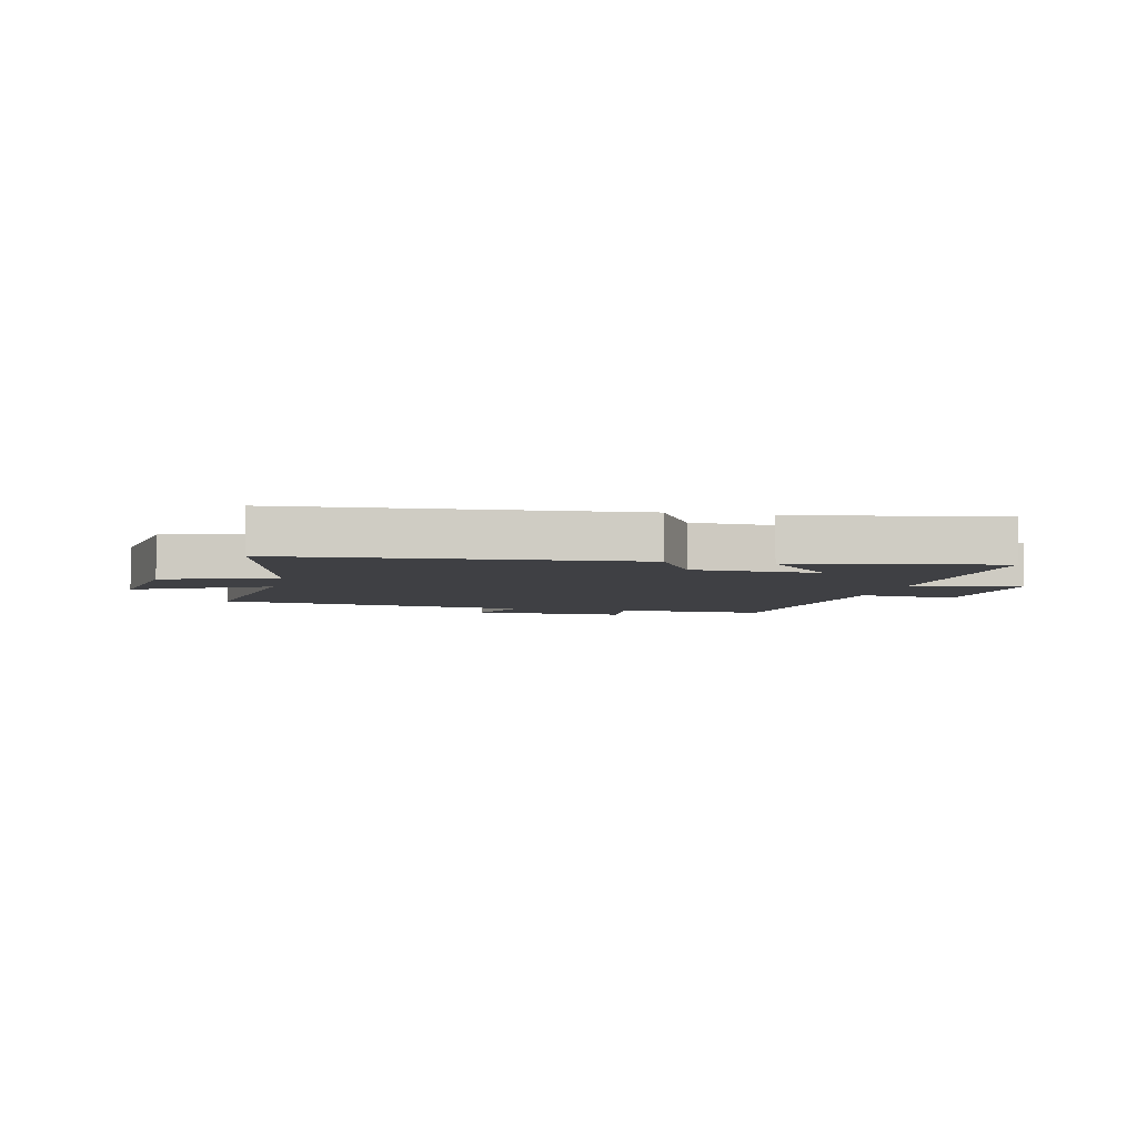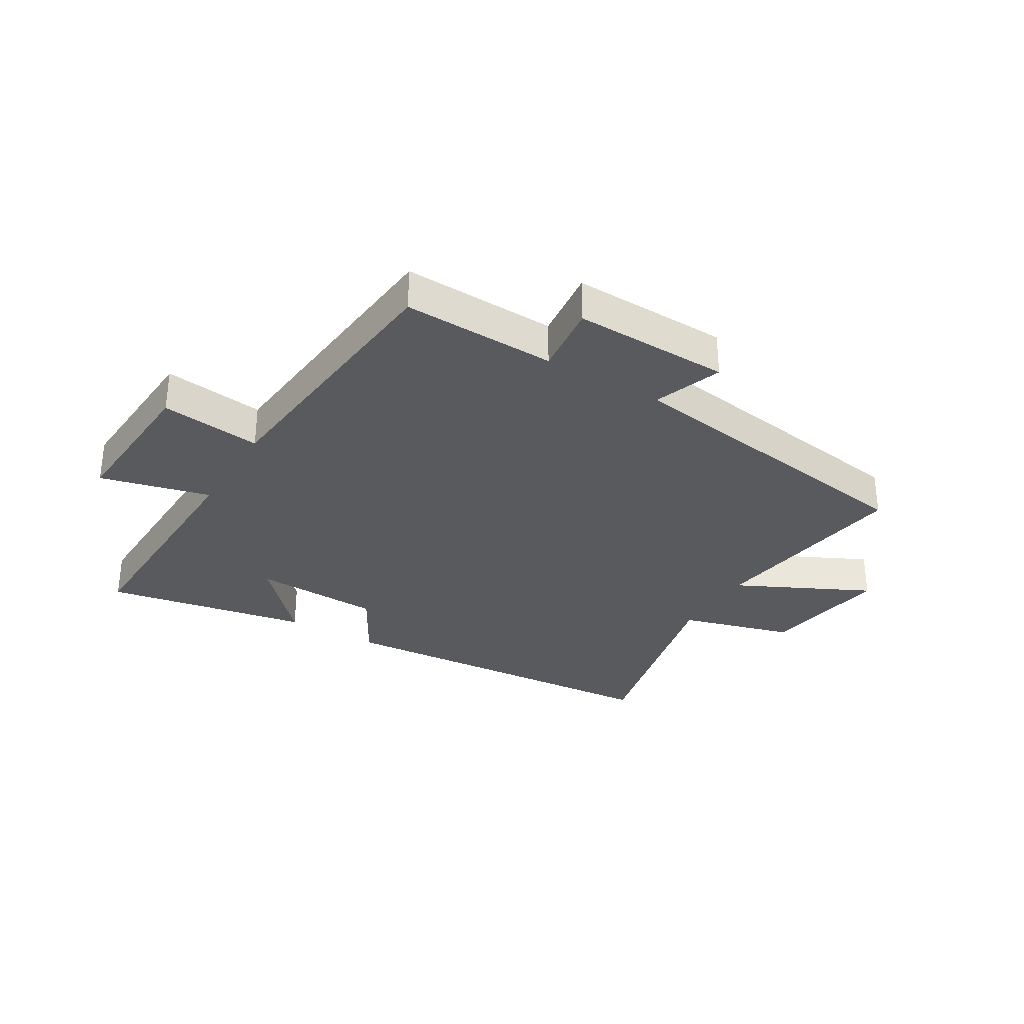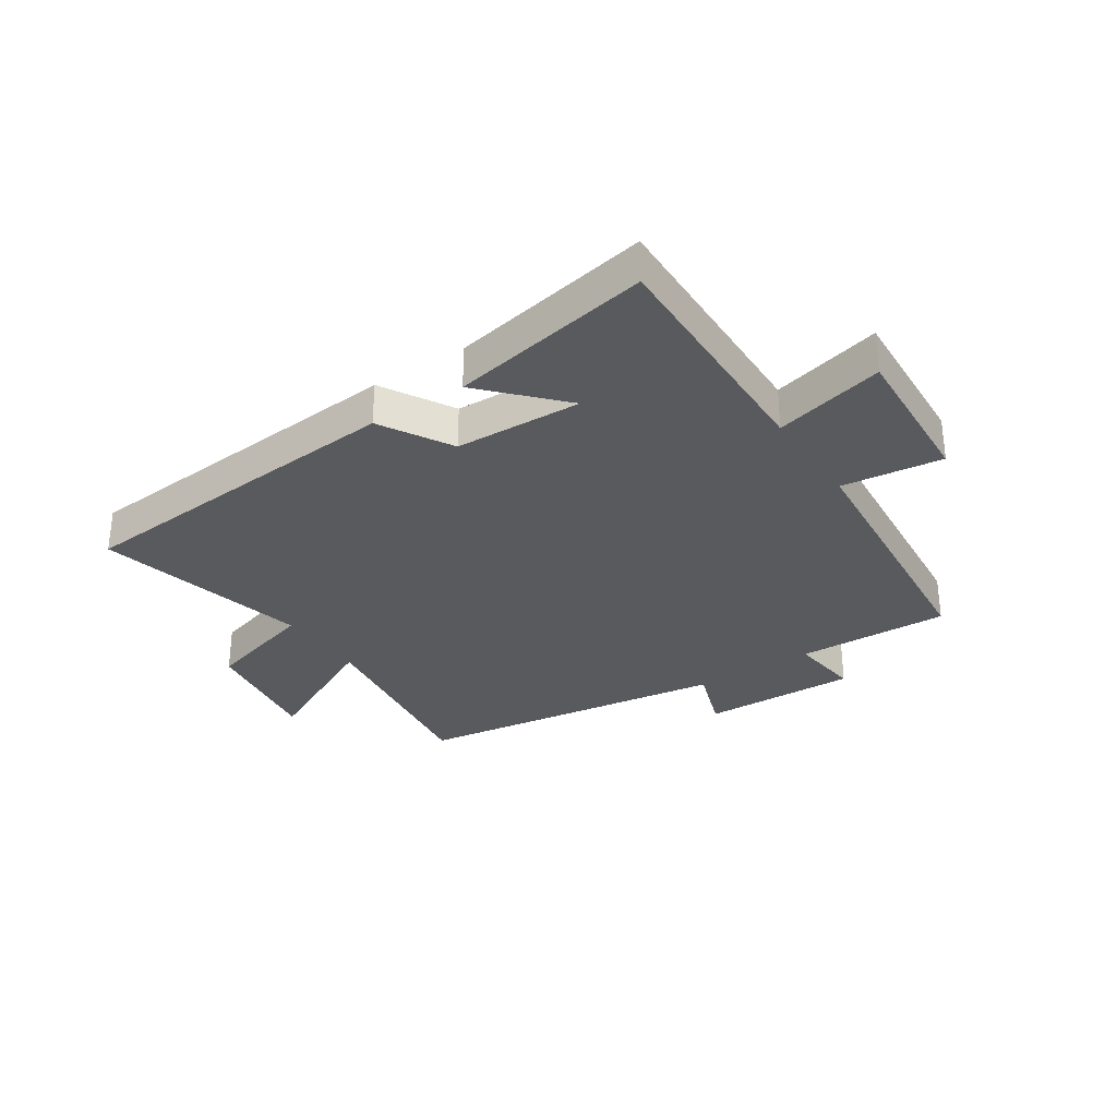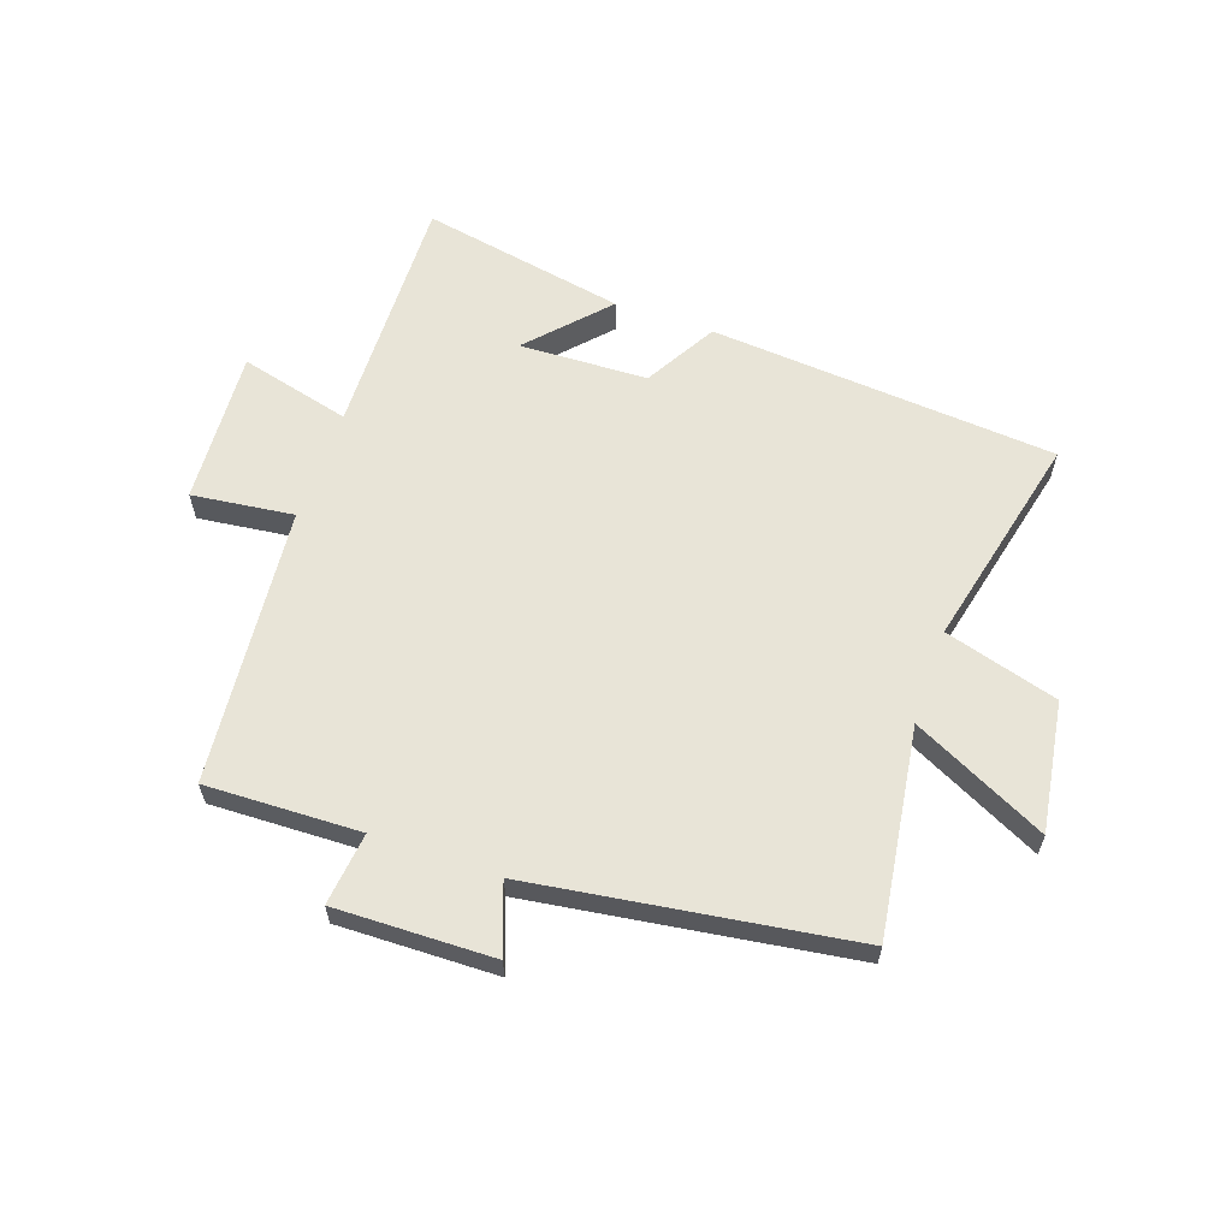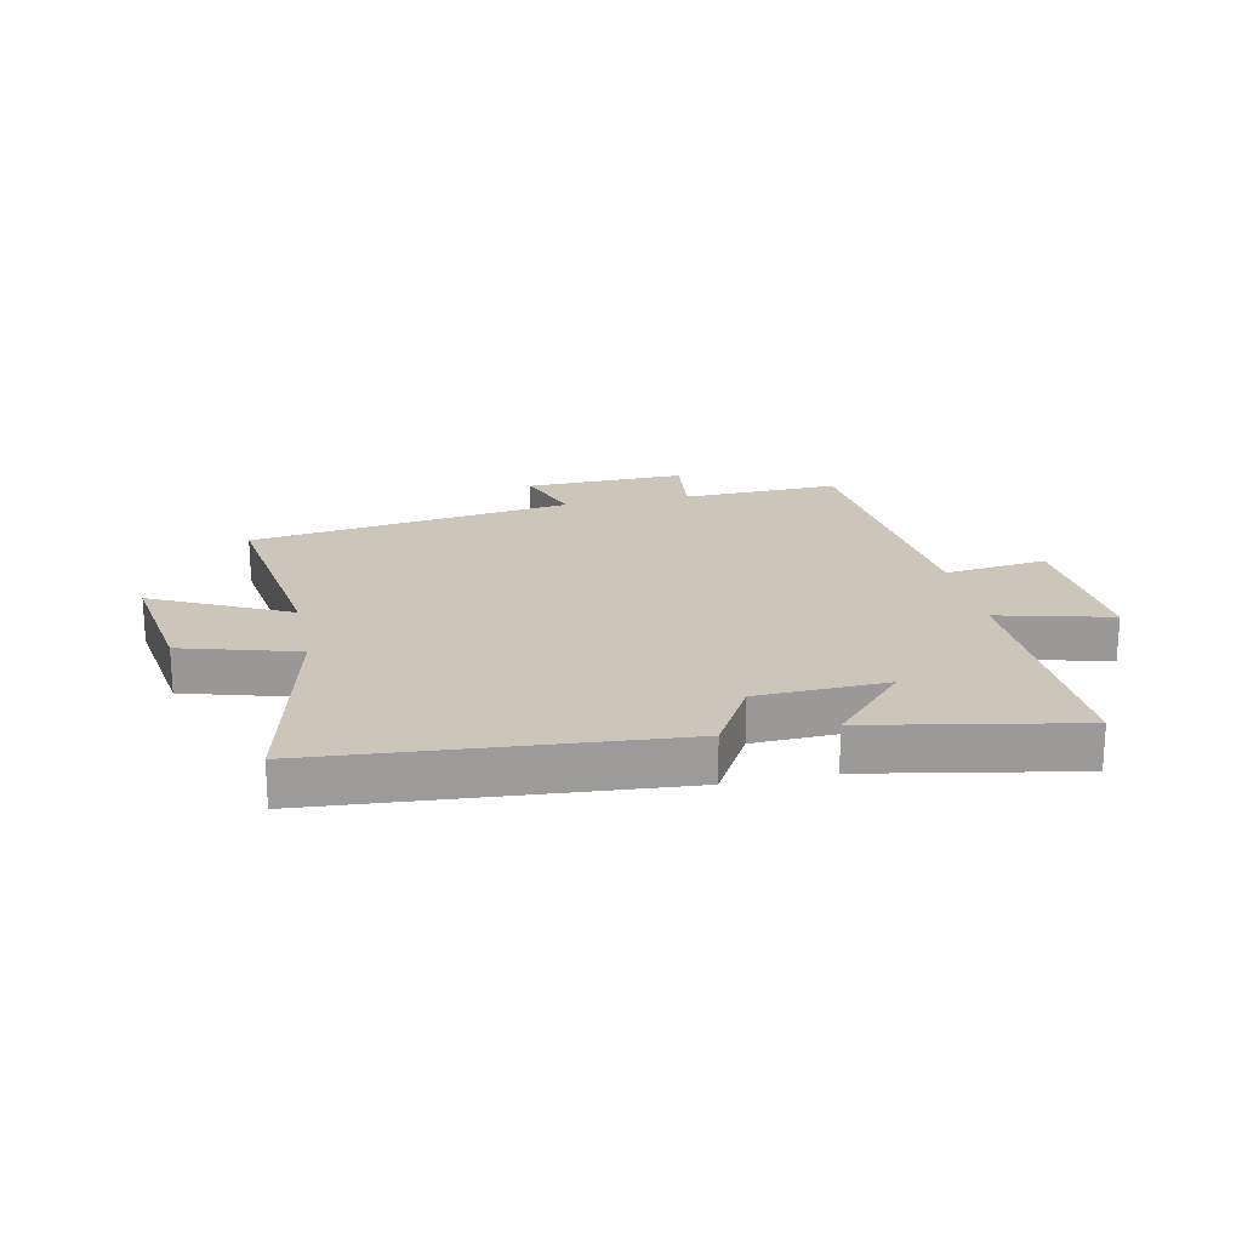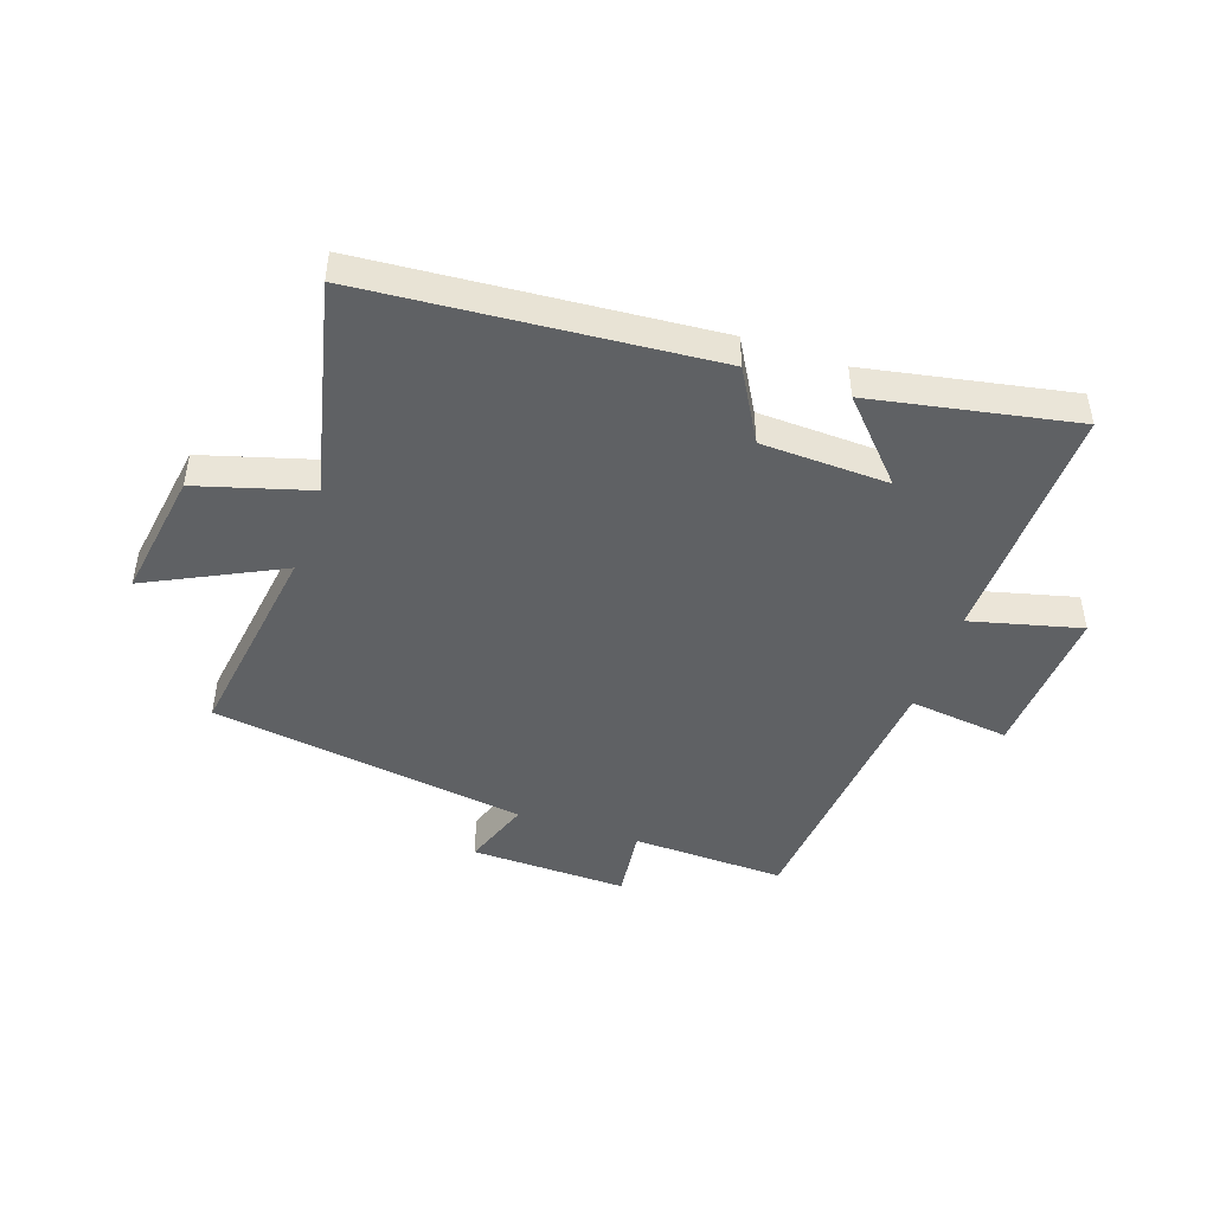
<metadata>
{"format":"obj","ext":"obj","renderer":"f3d","projection":"perspective","resolution":1024,"background":"white","views":[{"elev":-5.0,"azim":-12.7,"up":"+Y"},{"elev":-31.8,"azim":149.0,"up":"+Y"},{"elev":-31.0,"azim":33.7,"up":"+Y"},{"elev":61.3,"azim":-160.8,"up":"+Y"},{"elev":20.8,"azim":-11.9,"up":"+Y"},{"elev":-46.3,"azim":-18.8,"up":"+Y"}]}
</metadata>
<code>
v -0.584 0.07 0.454
v 0 0.07 0.5
v 0.069 0.07 0.379
v 0.285 0.07 0.371
v 0.166 0.07 0.5
v 0.511 0.07 0.565
v 0.5 0.07 0.151
v 0.687 0.07 0.198
v 0.671 0.07 -0.062
v 0.5 0.07 -0.041
v 0.456 0.07 -0.508
v 0.196 0.07 -0.5
v 0.21 0.07 -0.622
v -0.056 0.07 -0.616
v -0.014 0.07 -0.5
v -0.551 0.07 -0.422
v -0.5 0.07 -0.072
v -0.725 0.07 -0.183
v -0.691 0.07 0.035
v -0.5 0.07 0.09
v -0.584 0 0.454
v 0 0 0.5
v 0.069 0 0.379
v 0.285 0 0.371
v 0.166 0 0.5
v 0.511 0 0.565
v 0.5 0 0.151
v 0.687 0 0.198
v 0.671 0 -0.062
v 0.5 0 -0.041
v 0.456 0 -0.508
v 0.196 0 -0.5
v 0.21 0 -0.622
v -0.056 0 -0.616
v -0.014 0 -0.5
v -0.551 0 -0.422
v -0.5 0 -0.072
v -0.725 0 -0.183
v -0.691 0 0.035
v -0.5 0 0.09
f 17 18 19 20
f 15 16 17
f 15 17 20
f 12 13 14 15
f 1 2 3
f 20 1 3
f 15 20 3
f 12 15 3
f 12 3 4
f 11 12 4
f 10 11 4
f 7 8 9 10
f 4 5 6 7
f 4 7 10
f 40 39 38 37
f 37 36 35
f 40 37 35
f 35 34 33 32
f 23 22 21
f 23 21 40
f 23 40 35
f 23 35 32
f 24 23 32
f 24 32 31
f 24 31 30
f 30 29 28 27
f 27 26 25 24
f 30 27 24
f 1 21 22 2
f 2 22 23 3
f 3 23 24 4
f 4 24 25 5
f 5 25 26 6
f 6 26 27 7
f 7 27 28 8
f 8 28 29 9
f 9 29 30 10
f 10 30 31 11
f 11 31 32 12
f 12 32 33 13
f 13 33 34 14
f 14 34 35 15
f 15 35 36 16
f 16 36 37 17
f 17 37 38 18
f 18 38 39 19
f 19 39 40 20
f 20 40 21 1

</code>
